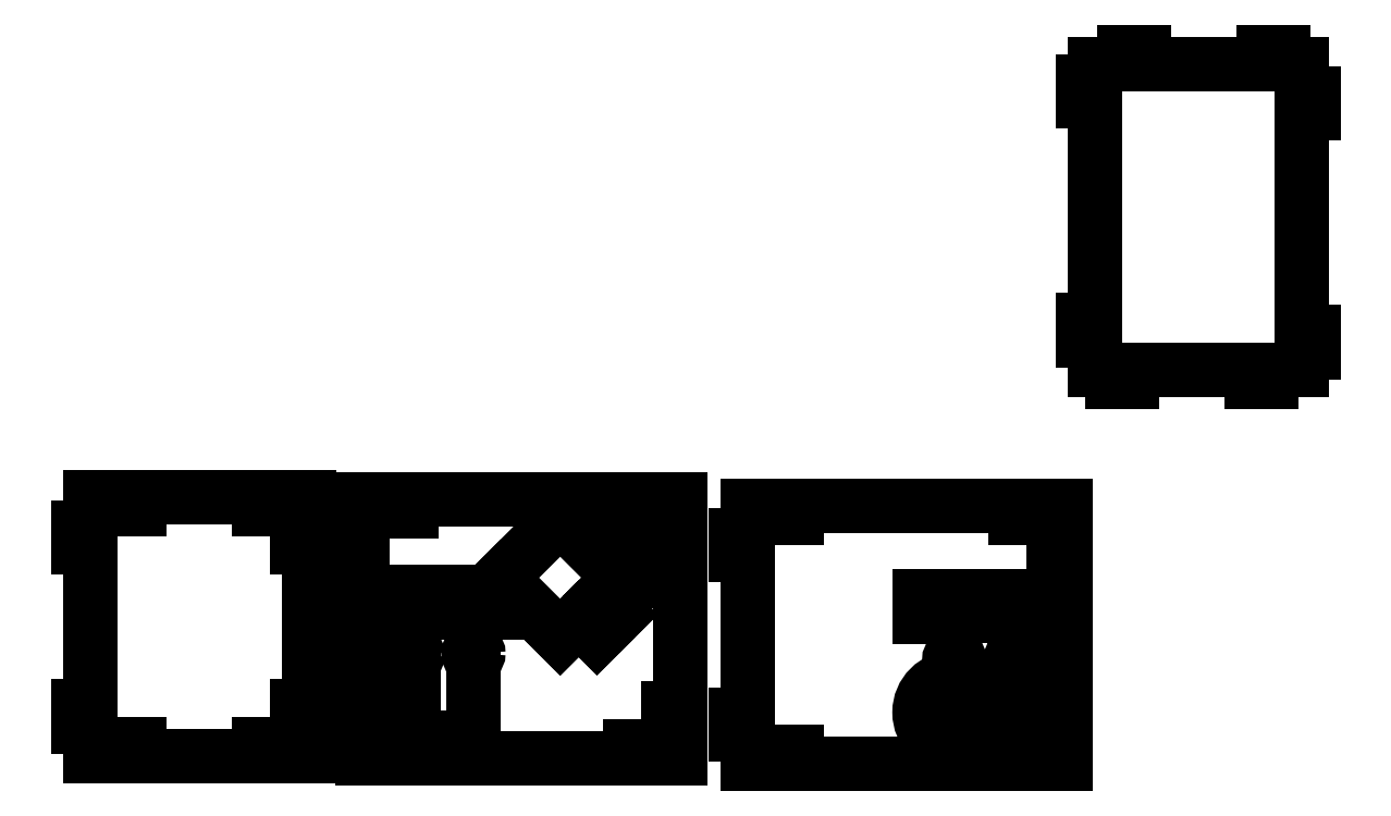
<metadata>
{"format":"dxf","ext":"dxf","renderer":"ezdxf+matplotlib","layout":"modelspace","background":"white","min_lineweight":24,"dpi":150}
</metadata>
<code>
0
SECTION
2
ENTITIES
0
3DSOLID
8
0
347
7A
290
     1
2
{24780a5d-77a3-0847-b45d-6725dd789373}
350
0
0
3DSOLID
8
0
347
7A
290
     1
2
{0cecb400-0a7f-fa4d-8aa2-3bd3fcc27fe9}
350
0
0
3DSOLID
8
0
347
7A
290
     1
2
{d9c8bc93-6d0f-6c4c-bfd7-d3c6c3dd1fa6}
350
0
0
3DSOLID
8
0
347
7A
290
     1
2
{5.1e+09c123-cb51-5c42-a96e-db1e+90bf224}
350
0
0
POINT
8
Box for Roller v29_Sketch1
10
0
20
0
30
0
0
LINE
8
Box for Roller v29_Sketch1
10
-3.732
20
-14.25
30
0
11
-2.232
21
-14.25
31
0
0
LINE
8
Box for Roller v29_Sketch1
10
-3.732
20
-1.253
30
0
11
-3.732
21
-1.853
31
0
0
LINE
8
Box for Roller v29_Sketch1
10
-2.832
20
-3.753
30
0
11
-2.832
21
-2.753
31
0
0
LINE
8
Box for Roller v29_Sketch1
10
39.77
20
21.17
30
0
11
38.77
21
21.17
31
0
0
LINE
8
Box for Roller v29_Sketch1
10
-4.732
20
-1.253
30
0
11
-10.73
21
-1.253
31
0
0
LINE
8
Box for Roller v29_Sketch1
10
36.67
20
6.667
30
0
11
36.67
21
7.667
31
0
0
LINE
8
Box for Roller v29_Sketch1
10
-4.732
20
-1.853
30
0
11
-4.732
21
-1.253
31
0
0
LINE
8
Box for Roller v29_Sketch1
10
48.27
20
19.07
30
0
11
48.27
21
18.07
31
0
0
LINE
8
Box for Roller v29_Sketch1
10
37.27
20
18.67
30
0
11
37.27
21
7.667
31
0
0
LINE
8
Box for Roller v29_Sketch1
10
-11.73
20
-1.853
30
0
11
-11.73
21
-1.253
31
0
0
LINE
8
Box for Roller v29_Sketch1
10
38.77
20
21.17
30
0
11
38.77
21
20.57
31
0
0
LINE
8
Box for Roller v29_Sketch1
10
47.67
20
7.067
30
0
11
48.27
21
7.067
31
0
0
LINE
8
Box for Roller v29_Sketch1
10
47.67
20
19.07
30
0
11
47.67
21
20.57
31
0
0
LINE
8
Box for Roller v29_Sketch1
10
38.77
20
20.57
30
0
11
37.27
21
20.57
31
0
0
LINE
8
Box for Roller v29_Sketch1
10
46.77
20
21.17
30
0
11
45.77
21
21.17
31
0
0
LINE
8
Box for Roller v29_Sketch1
10
39.77
20
20.57
30
0
11
39.77
21
21.17
31
0
0
LINE
8
Box for Roller v29_Sketch1
10
47.67
20
5.167
30
0
11
47.67
21
6.067
31
0
0
LINE
8
Box for Roller v29_Sketch1
10
45.17
20
5.167
30
0
11
45.17
21
4.567
31
0
0
LINE
8
Box for Roller v29_Sketch1
10
47.67
20
7.067
30
0
11
47.67
21
18.07
31
0
0
LINE
8
Box for Roller v29_Sketch1
10
-11.73
20
-1.253
30
0
11
-13.23
21
-1.253
31
0
0
LINE
8
Box for Roller v29_Sketch1
10
-2.232
20
-11.75
30
0
11
-2.232
21
-3.753
31
0
0
LINE
8
Box for Roller v29_Sketch1
10
45.77
20
20.57
30
0
11
39.77
21
20.57
31
0
0
LINE
8
Box for Roller v29_Sketch1
10
45.17
20
4.567
30
0
11
46.17
21
4.567
31
0
0
LINE
8
Box for Roller v29_Sketch1
10
39.17
20
4.567
30
0
11
39.17
21
5.167
31
0
0
LINE
8
Box for Roller v29_Sketch1
10
48.27
20
7.067
30
0
11
48.27
21
6.067
31
0
0
LINE
8
Box for Roller v29_Sketch1
10
37.27
20
5.167
30
0
11
38.17
21
5.167
31
0
0
LINE
8
Box for Roller v29_Sketch1
10
39.17
20
5.167
30
0
11
45.17
21
5.167
31
0
0
LINE
8
Box for Roller v29_Sketch1
10
48.27
20
18.07
30
0
11
47.67
21
18.07
31
0
0
LINE
8
Box for Roller v29_Sketch1
10
36.67
20
7.667
30
0
11
37.27
21
7.667
31
0
0
LINE
8
Box for Roller v29_Sketch1
10
47.67
20
19.07
30
0
11
48.27
21
19.07
31
0
0
LINE
8
Box for Roller v29_Sketch1
10
-13.83
20
-12.75
30
0
11
-13.83
21
-11.75
31
0
0
LINE
8
Box for Roller v29_Sketch1
10
46.17
20
5.167
30
0
11
47.67
21
5.167
31
0
0
LINE
8
Box for Roller v29_Sketch1
10
-13.83
20
-3.753
30
0
11
-13.23
21
-3.753
31
0
0
LINE
8
Box for Roller v29_Sketch1
10
36.67
20
19.67
30
0
11
37.27
21
19.67
31
0
0
LINE
8
Box for Roller v29_Sketch1
10
38.17
20
5.167
30
0
11
38.17
21
4.567
31
0
0
LINE
8
Box for Roller v29_Sketch1
10
46.77
20
20.57
30
0
11
46.77
21
21.17
31
0
0
LINE
8
Box for Roller v29_Sketch1
10
38.17
20
4.567
30
0
11
39.17
21
4.567
31
0
0
LINE
8
Box for Roller v29_Sketch1
10
46.17
20
4.567
30
0
11
46.17
21
5.167
31
0
0
LINE
8
Box for Roller v29_Sketch1
10
36.67
20
18.67
30
0
11
36.67
21
19.67
31
0
0
LINE
8
Box for Roller v29_Sketch1
10
37.27
20
6.667
30
0
11
37.27
21
5.167
31
0
0
LINE
8
Box for Roller v29_Sketch1
10
-13.23
20
-14.25
30
0
11
-11.73
21
-14.25
31
0
0
LINE
8
Box for Roller v29_Sketch1
10
-2.232
20
-14.25
30
0
11
-2.232
21
-12.75
31
0
0
LINE
8
Box for Roller v29_Sketch1
10
45.77
20
21.17
30
0
11
45.77
21
20.57
31
0
0
LINE
8
Box for Roller v29_Sketch1
10
-13.23
20
-1.253
30
0
11
-13.23
21
-2.753
31
0
0
LINE
8
Box for Roller v29_Sketch1
10
48.27
20
6.067
30
0
11
47.67
21
6.067
31
0
0
LINE
8
Box for Roller v29_Sketch1
10
37.27
20
18.67
30
0
11
36.67
21
18.67
31
0
0
LINE
8
Box for Roller v29_Sketch1
10
37.27
20
6.667
30
0
11
36.67
21
6.667
31
0
0
LINE
8
Box for Roller v29_Sketch1
10
37.27
20
20.57
30
0
11
37.27
21
19.67
31
0
0
LINE
8
Box for Roller v29_Sketch1
10
47.67
20
20.57
30
0
11
46.77
21
20.57
31
0
0
LINE
8
Box for Roller v29_Sketch1
10
-10.73
20
-1.853
30
0
11
-11.73
21
-1.853
31
0
0
LINE
8
Box for Roller v29_Sketch1
10
19.22
20
-4.148
30
0
11
19.82
21
-4.148
31
0
0
LINE
8
Box for Roller v29_Sketch1
10
21.32
20
-1.648
30
0
11
19.82
21
-1.648
31
0
0
LINE
8
Box for Roller v29_Sketch1
10
34.32
20
-14.65
30
0
11
34.32
21
-14.05
31
0
0
LINE
8
Box for Roller v29_Sketch1
10
-2.232
20
-3.753
30
0
11
-2.832
21
-3.753
31
0
0
LINE
8
Box for Roller v29_Sketch1
10
0.4405
20
-3.843
30
0
11
0.4405
21
-11.84
31
0
0
LINE
8
Box for Roller v29_Sketch1
10
-0.1595
20
-11.84
30
0
11
0.4405
21
-11.84
31
0
0
LINE
8
Box for Roller v29_Sketch1
10
14.94
20
-1.943
30
0
11
13.94
21
-1.943
31
0
0
LINE
8
Box for Roller v29_Sketch1
10
-0.1595
20
-2.843
30
0
11
-0.1595
21
-3.843
31
0
0
LINE
8
Box for Roller v29_Sketch1
10
13.94
20
-13.74
30
0
11
13.94
21
-14.34
31
0
0
LINE
8
Box for Roller v29_Sketch1
10
-13.23
20
-2.753
30
0
11
-13.83
21
-2.753
31
0
0
LINE
8
Box for Roller v29_Sketch1
10
35.82
20
-4.148
30
0
11
35.22
21
-4.148
31
0
0
LINE
8
Box for Roller v29_Sketch1
10
34.32
20
-1.648
30
0
11
34.32
21
-2.248
31
0
0
LINE
8
Box for Roller v29_Sketch1
10
19.22
20
-12.15
30
0
11
19.82
21
-12.15
31
0
0
LINE
8
Box for Roller v29_Sketch1
10
-2.832
20
-2.753
30
0
11
-2.232
21
-2.753
31
0
0
LINE
8
Box for Roller v29_Sketch1
10
19.82
20
-3.148
30
0
11
19.22
21
-3.148
31
0
0
LINE
8
Box for Roller v29_Sketch1
10
-2.832
20
-12.75
30
0
11
-2.832
21
-11.75
31
0
0
LINE
8
Box for Roller v29_Sketch1
10
-13.83
20
-11.75
30
0
11
-13.23
21
-11.75
31
0
0
LINE
8
Box for Roller v29_Sketch1
10
0.4405
20
-14.34
30
0
11
1.941
21
-14.34
31
0
0
LINE
8
Box for Roller v29_Sketch1
10
21.32
20
-14.05
30
0
11
21.32
21
-14.65
31
0
0
LINE
8
Box for Roller v29_Sketch1
10
19.82
20
-4.148
30
0
11
19.82
21
-12.15
31
0
0
LINE
8
Box for Roller v29_Sketch1
10
-13.23
20
-12.75
30
0
11
-13.83
21
-12.75
31
0
0
LINE
8
Box for Roller v29_Sketch1
10
-0.1595
20
-12.84
30
0
11
-0.1595
21
-11.84
31
0
0
LINE
8
Box for Roller v29_Sketch1
10
2.941
20
-14.34
30
0
11
2.941
21
-13.74
31
0
0
LINE
8
Box for Roller v29_Sketch1
10
-3.732
20
-1.853
30
0
11
-4.732
21
-1.853
31
0
0
LINE
8
Box for Roller v29_Sketch1
10
-3.732
20
-13.65
30
0
11
-4.732
21
-13.65
31
0
0
LINE
8
Box for Roller v29_Sketch1
10
34.32
20
-14.05
30
0
11
33.32
21
-14.05
31
0
0
LINE
8
Box for Roller v29_Sketch1
10
1.941
20
-1.943
30
0
11
1.941
21
-1.343
31
0
0
LINE
8
Box for Roller v29_Sketch1
10
-2.232
20
-12.75
30
0
11
-2.832
21
-12.75
31
0
0
LINE
8
Box for Roller v29_Sketch1
10
-2.232
20
-1.253
30
0
11
-3.732
21
-1.253
31
0
0
LINE
8
Box for Roller v29_Sketch1
10
22.32
20
-1.648
30
0
11
22.32
21
-2.248
31
0
0
LINE
8
Box for Roller v29_Sketch1
10
14.94
20
-14.34
30
0
11
14.94
21
-13.74
31
0
0
LINE
8
Box for Roller v29_Sketch1
10
1.941
20
-13.74
30
0
11
1.941
21
-14.34
31
0
0
LINE
8
Box for Roller v29_Sketch1
10
35.82
20
-1.648
30
0
11
34.32
21
-1.648
31
0
0
LINE
8
Box for Roller v29_Sketch1
10
-4.732
20
-13.65
30
0
11
-4.732
21
-14.25
31
0
0
LINE
8
Box for Roller v29_Sketch1
10
2.941
20
-13.74
30
0
11
1.941
21
-13.74
31
0
0
LINE
8
Box for Roller v29_Sketch1
10
1.941
20
-1.343
30
0
11
0.4405
21
-1.343
31
0
0
LINE
8
Box for Roller v29_Sketch1
10
15.84
20
-2.843
30
0
11
16.44
21
-2.843
31
0
0
LINE
8
Box for Roller v29_Sketch1
10
-0.1595
20
-3.843
30
0
11
0.4405
21
-3.843
31
0
0
LINE
8
Box for Roller v29_Sketch1
10
0.4405
20
-12.84
30
0
11
0.4405
21
-14.34
31
0
0
LINE
8
Box for Roller v29_Sketch1
10
33.32
20
-14.05
30
0
11
33.32
21
-14.65
31
0
0
LINE
8
Box for Roller v29_Sketch1
10
-13.23
20
-12.75
30
0
11
-13.23
21
-14.25
31
0
0
LINE
8
Box for Roller v29_Sketch1
10
14.94
20
-1.343
30
0
11
14.94
21
-1.943
31
0
0
LINE
8
Box for Roller v29_Sketch1
10
-10.73
20
-14.25
30
0
11
-10.73
21
-13.65
31
0
0
LINE
8
Box for Roller v29_Sketch1
10
-3.732
20
-14.25
30
0
11
-3.732
21
-13.65
31
0
0
LINE
8
Box for Roller v29_Sketch1
10
15.84
20
-11.84
30
0
11
16.44
21
-11.84
31
0
0
LINE
8
Box for Roller v29_Sketch1
10
13.94
20
-1.343
30
0
11
2.941
21
-1.343
31
0
0
LINE
8
Box for Roller v29_Sketch1
10
34.32
20
-14.65
30
0
11
35.82
21
-14.65
31
0
0
LINE
8
Box for Roller v29_Sketch1
10
-13.83
20
-2.753
30
0
11
-13.83
21
-3.753
31
0
0
LINE
8
Box for Roller v29_Sketch1
10
35.22
20
-3.148
30
0
11
35.82
21
-3.148
31
0
0
LINE
8
Box for Roller v29_Sketch1
10
0.4405
20
-2.843
30
0
11
-0.1595
21
-2.843
31
0
0
LINE
8
Box for Roller v29_Sketch1
10
19.82
20
-13.15
30
0
11
19.22
21
-13.15
31
0
0
LINE
8
Box for Roller v29_Sketch1
10
-13.23
20
-3.753
30
0
11
-13.23
21
-11.75
31
0
0
LINE
8
Box for Roller v29_Sketch1
10
-2.232
20
-2.753
30
0
11
-2.232
21
-1.253
31
0
0
LINE
8
Box for Roller v29_Sketch1
10
-10.73
20
-1.253
30
0
11
-10.73
21
-1.853
31
0
0
LINE
8
Box for Roller v29_Sketch1
10
-2.832
20
-11.75
30
0
11
-2.232
21
-11.75
31
0
0
LINE
8
Box for Roller v29_Sketch1
10
0.4405
20
-12.84
30
0
11
-0.1595
21
-12.84
31
0
0
LINE
8
Box for Roller v29_Sketch1
10
35.22
20
-12.15
30
0
11
35.82
21
-12.15
31
0
0
LINE
8
Box for Roller v29_Sketch1
10
19.82
20
-1.648
30
0
11
19.82
21
-3.148
31
0
0
LINE
8
Box for Roller v29_Sketch1
10
-10.73
20
-14.25
30
0
11
-4.732
21
-14.25
31
0
0
LINE
8
Box for Roller v29_Sketch1
10
16.44
20
-1.343
30
0
11
14.94
21
-1.343
31
0
0
LINE
8
Box for Roller v29_Sketch1
10
-10.73
20
-13.65
30
0
11
-11.73
21
-13.65
31
0
0
LINE
8
Box for Roller v29_Sketch1
10
16.44
20
-3.843
30
0
11
15.84
21
-3.843
31
0
0
LINE
8
Box for Roller v29_Sketch1
10
22.32
20
-14.05
30
0
11
21.32
21
-14.05
31
0
0
LINE
8
Box for Roller v29_Sketch1
10
-11.73
20
-13.65
30
0
11
-11.73
21
-14.25
31
0
0
LINE
8
Box for Roller v29_Sketch1
10
1.363
20
-6.01
30
0
11
1.363
21
-7.01
31
0
0
LINE
8
Box for Roller v29_Sketch1
10
6.642
20
-6.019
30
0
11
7.642
21
-6.019
31
0
0
LINE
8
Box for Roller v29_Sketch1
10
33.32
20
-2.248
30
0
11
33.32
21
-1.648
31
0
0
LINE
8
Box for Roller v29_Sketch1
10
19.82
20
-13.15
30
0
11
19.82
21
-14.65
31
0
0
LINE
8
Box for Roller v29_Sketch1
10
13.38
20
-7.127
30
0
11
12.25
21
-8.259
31
0
0
LINE
8
Box for Roller v29_Sketch1
10
10.4
20
-2.287
30
0
11
13.39
21
-5.278
31
0
0
CIRCLE
8
Box for Roller v29_Sketch1
10
33.22
20
-9.448
30
0
40
0.205
0
LINE
8
Box for Roller v29_Sketch1
10
35.82
20
-13.15
30
0
11
35.22
21
-13.15
31
0
0
LINE
8
Box for Roller v29_Sketch1
10
33.22
20
-14.65
30
0
11
33.22
21
-9.448
31
0
0
LINE
8
Box for Roller v29_Sketch1
10
10.4
20
-8.269
30
0
11
7.413
21
-5.278
31
0
0
LINE
8
Box for Roller v29_Sketch1
10
19.82
20
-14.65
30
0
11
21.32
21
-14.65
31
0
0
LINE
8
Box for Roller v29_Sketch1
10
12.47
20
-6.208
30
0
11
13.38
21
-7.127
31
0
0
LINE
8
Box for Roller v29_Sketch1
10
12.25
20
-8.259
30
0
11
11.33
21
-7.34
31
0
0
LINE
8
Box for Roller v29_Sketch1
10
13.44
20
-1.943
30
0
11
13.44
21
-5.443
31
0
0
LINE
8
Box for Roller v29_Sketch1
10
35.22
20
-13.15
30
0
11
35.22
21
-12.15
31
0
0
LINE
8
Box for Roller v29_Sketch1
10
19.22
20
-3.148
30
0
11
19.22
21
-4.148
31
0
0
LINE
8
Box for Roller v29_Sketch1
10
3.041
20
-9.143
30
0
11
0.4405
21
-9.143
31
0
0
LINE
8
Box for Roller v29_Sketch1
10
7.642
20
-6.019
30
0
11
7.642
21
-7.019
31
0
0
LINE
8
Box for Roller v29_Sketch1
10
7.642
20
-7.019
30
0
11
6.642
21
-7.019
31
0
0
CIRCLE
8
Box for Roller v29_Sketch1
10
30.22
20
-12.05
30
0
40
1.75
0
CIRCLE
8
Box for Roller v29_Sketch1
10
6.041
20
-9.083
30
0
40
0.25
0
LINE
8
Box for Roller v29_Sketch1
10
2.941
20
-1.343
30
0
11
2.941
21
-1.943
31
0
0
LINE
8
Box for Roller v29_Sketch1
10
0.4405
20
-1.343
30
0
11
0.4405
21
-2.843
31
0
0
LINE
8
Box for Roller v29_Sketch1
10
22.32
20
-14.65
30
0
11
33.32
21
-14.65
31
0
0
LINE
8
Box for Roller v29_Sketch1
10
34.32
20
-2.248
30
0
11
33.32
21
-2.248
31
0
0
LINE
8
Box for Roller v29_Sketch1
10
14.94
20
-14.34
30
0
11
16.44
21
-14.34
31
0
0
LINE
8
Box for Roller v29_Sketch1
10
30.22
20
-14.65
30
0
11
30.22
21
-12.05
31
0
0
LINE
8
Box for Roller v29_Sketch1
10
2.941
20
-1.943
30
0
11
1.941
21
-1.943
31
0
0
LINE
8
Box for Roller v29_Sketch1
10
16.44
20
-2.843
30
0
11
16.44
21
-1.343
31
0
0
LINE
8
Box for Roller v29_Sketch1
10
22.32
20
-2.248
30
0
11
21.32
21
-2.248
31
0
0
CIRCLE
8
Box for Roller v29_Sketch1
10
30.22
20
-9.388
30
0
40
0.25
0
LINE
8
Box for Roller v29_Sketch1
10
35.82
20
-12.15
30
0
11
35.82
21
-4.148
31
0
0
LINE
8
Box for Roller v29_Sketch1
10
2.941
20
-14.34
30
0
11
13.94
21
-14.34
31
0
0
LINE
8
Box for Roller v29_Sketch1
10
6.041
20
-14.34
30
0
11
6.041
21
-9.083
31
0
0
LINE
8
Box for Roller v29_Sketch1
10
30.22
20
-14.65
30
0
11
30.22
21
-9.388
31
0
0
LINE
8
Box for Roller v29_Sketch1
10
35.82
20
-14.65
30
0
11
35.82
21
-13.15
31
0
0
LINE
8
Box for Roller v29_Sketch1
10
16.44
20
-5.443
30
0
11
13.44
21
-5.443
31
0
0
LINE
8
Box for Roller v29_Sketch1
10
16.44
20
-12.84
30
0
11
15.84
21
-12.84
31
0
0
LINE
8
Box for Roller v29_Sketch1
10
33.22
20
-9.448
30
0
11
35.82
21
-9.448
31
0
0
LINE
8
Box for Roller v29_Sketch1
10
13.94
20
-1.943
30
0
11
13.94
21
-1.343
31
0
0
LINE
8
Box for Roller v29_Sketch1
10
33.32
20
-1.648
30
0
11
22.32
21
-1.648
31
0
0
LINE
8
Box for Roller v29_Sketch1
10
14.94
20
-13.74
30
0
11
13.94
21
-13.74
31
0
0
LINE
8
Box for Roller v29_Sketch1
10
16.44
20
-11.84
30
0
11
16.44
21
-3.843
31
0
0
LINE
8
Box for Roller v29_Sketch1
10
3.041
20
-9.143
30
0
11
3.041
21
-6.543
31
0
0
LINE
8
Box for Roller v29_Sketch1
10
7.413
20
-5.278
30
0
11
10.4
21
-2.287
31
0
0
LINE
8
Box for Roller v29_Sketch1
10
35.82
20
-3.148
30
0
11
35.82
21
-1.648
31
0
0
LINE
8
Box for Roller v29_Sketch1
10
22.32
20
-14.65
30
0
11
22.32
21
-14.05
31
0
0
LINE
8
Box for Roller v29_Sketch1
10
13.39
20
-5.278
30
0
11
12.47
21
-6.208
31
0
0
CIRCLE
8
Box for Roller v29_Sketch1
10
3.041
20
-9.143
30
0
40
0.205
0
LINE
8
Box for Roller v29_Sketch1
10
35.22
20
-4.148
30
0
11
35.22
21
-3.148
31
0
0
LINE
8
Box for Roller v29_Sketch1
10
3.041
20
-6.569
30
0
11
6.041
21
-6.569
31
0
0
CIRCLE
8
Box for Roller v29_Sketch1
10
6.041
20
-6.569
30
0
40
0.25
0
LINE
8
Box for Roller v29_Sketch1
10
11.33
20
-7.34
30
0
11
10.4
21
-8.269
31
0
0
LINE
8
Box for Roller v29_Sketch1
10
3.041
20
-13.33
30
0
11
6.041
21
-13.33
31
0
0
LINE
8
Box for Roller v29_Sketch1
10
19.22
20
-13.15
30
0
11
19.22
21
-12.15
31
0
0
LINE
8
Box for Roller v29_Sketch1
10
21.32
20
-2.248
30
0
11
21.32
21
-1.648
31
0
0
LINE
8
Box for Roller v29_Sketch1
10
3.041
20
-14.34
30
0
11
3.041
21
-9.143
31
0
0
LINE
8
Box for Roller v29_Sketch1
10
30.22
20
-13.4
30
0
11
33.22
21
-13.4
31
0
0
LINE
8
Box for Roller v29_Sketch1
10
15.84
20
-12.84
30
0
11
15.84
21
-11.84
31
0
0
LINE
8
Box for Roller v29_Sketch1
10
1.363
20
-7.01
30
0
11
4.863
21
-7.01
31
0
0
LINE
8
Box for Roller v29_Sketch1
10
4.863
20
-7.01
30
0
11
4.863
21
-6.01
31
0
0
LINE
8
Box for Roller v29_Sketch1
10
15.84
20
-3.843
30
0
11
15.84
21
-2.843
31
0
0
LINE
8
Box for Roller v29_Sketch1
10
16.44
20
-14.34
30
0
11
16.44
21
-12.84
31
0
0
LINE
8
Box for Roller v29_Sketch1
10
4.863
20
-6.01
30
0
11
1.363
21
-6.01
31
0
0
LINE
8
Box for Roller v29_Sketch1
10
34.98
20
-6.204
30
0
11
34.98
21
-7.204
31
0
0
LINE
8
Box for Roller v29_Sketch1
10
29.5
20
-7.233
30
0
11
28.5
21
-7.233
31
0
0
LINE
8
Box for Roller v29_Sketch1
10
29.5
20
-6.233
30
0
11
29.5
21
-7.233
31
0
0
LINE
8
Box for Roller v29_Sketch1
10
6.642
20
-7.019
30
0
11
6.642
21
-6.019
31
0
0
LINE
8
Box for Roller v29_Sketch1
10
34.98
20
-7.204
30
0
11
31.48
21
-7.204
31
0
0
LINE
8
Box for Roller v29_Sketch1
10
28.5
20
-6.233
30
0
11
29.5
21
-6.233
31
0
0
LINE
8
Box for Roller v29_Sketch1
10
31.48
20
-7.204
30
0
11
31.48
21
-6.204
31
0
0
LINE
8
Box for Roller v29_Sketch1
10
31.48
20
-6.204
30
0
11
34.98
21
-6.204
31
0
0
LINE
8
Box for Roller v29_Sketch1
10
28.5
20
-7.233
30
0
11
28.5
21
-6.233
31
0
0
LINE
8
Box for Roller v29_Sketch1
10
33.22
20
-9.448
30
0
11
33.22
21
-6.848
31
0
0
ENDSEC
0
EOF

</code>
